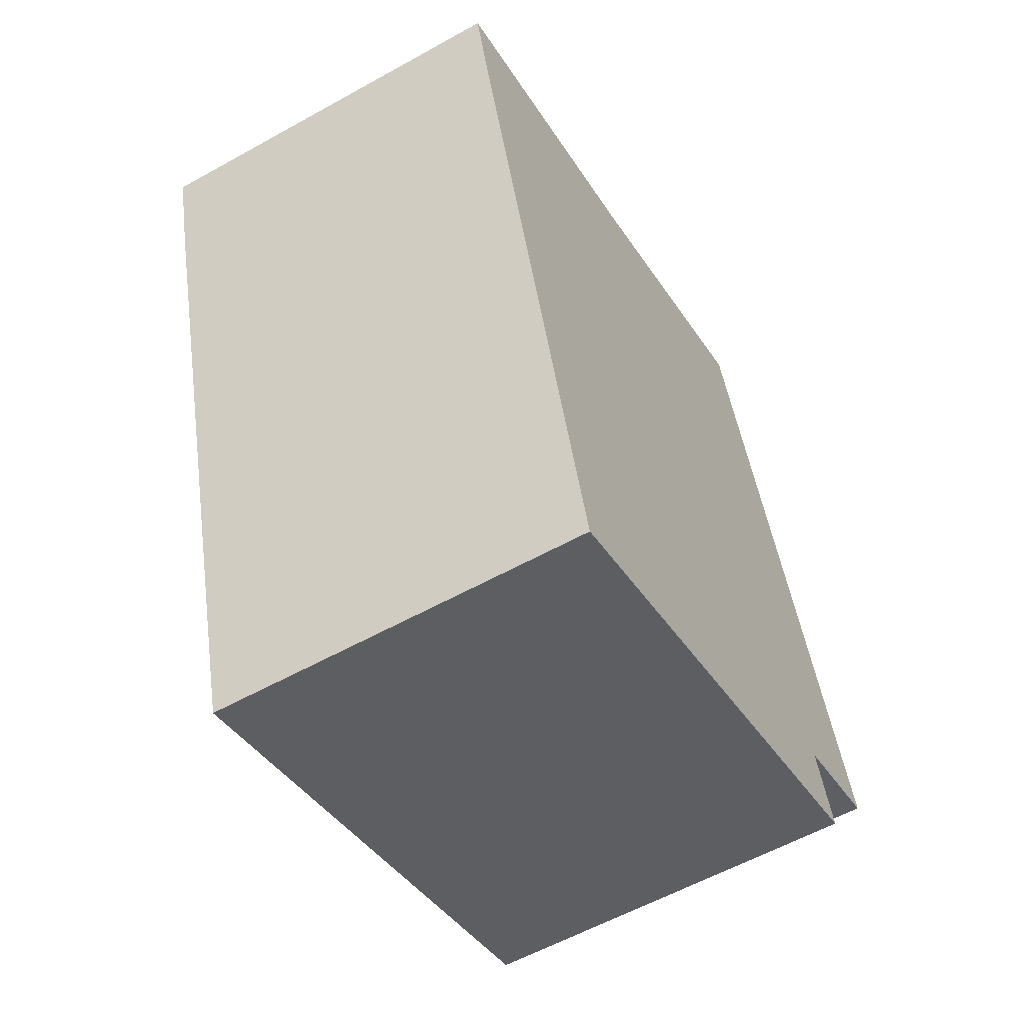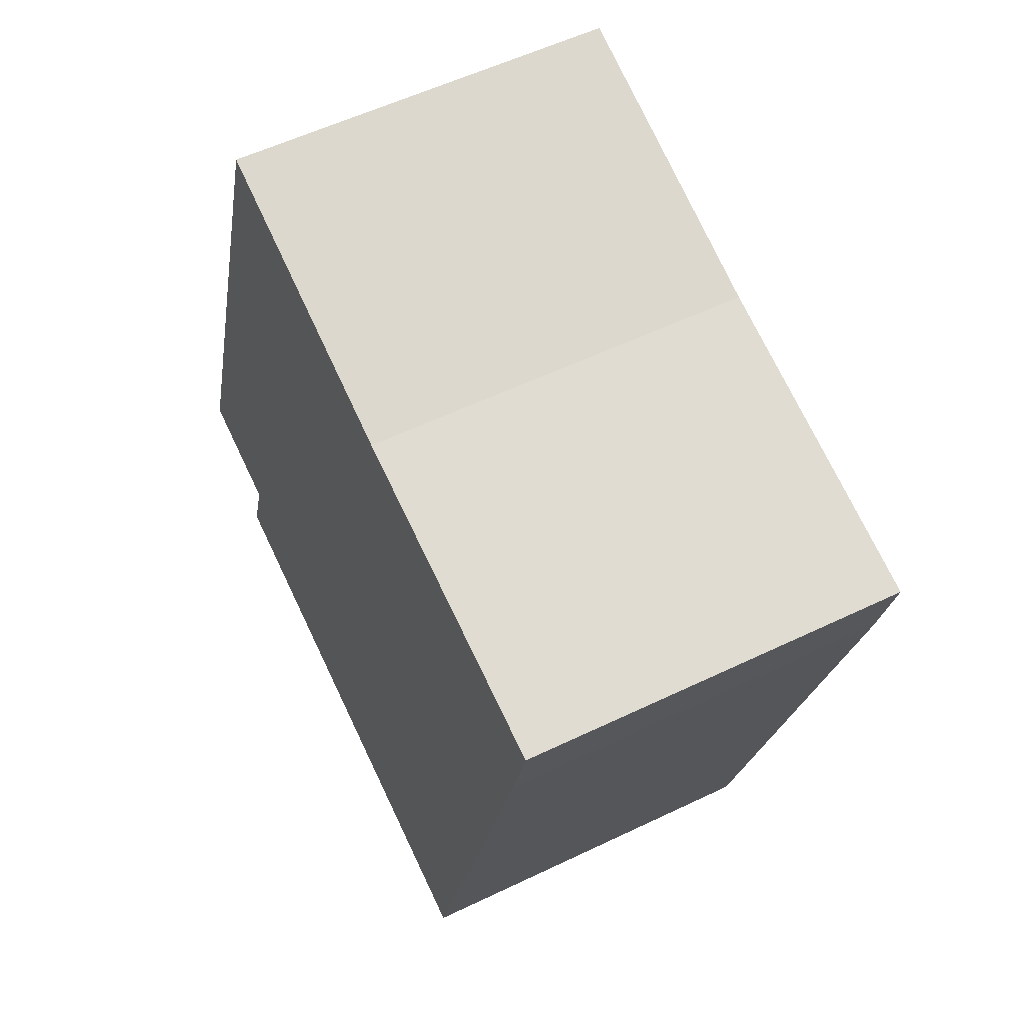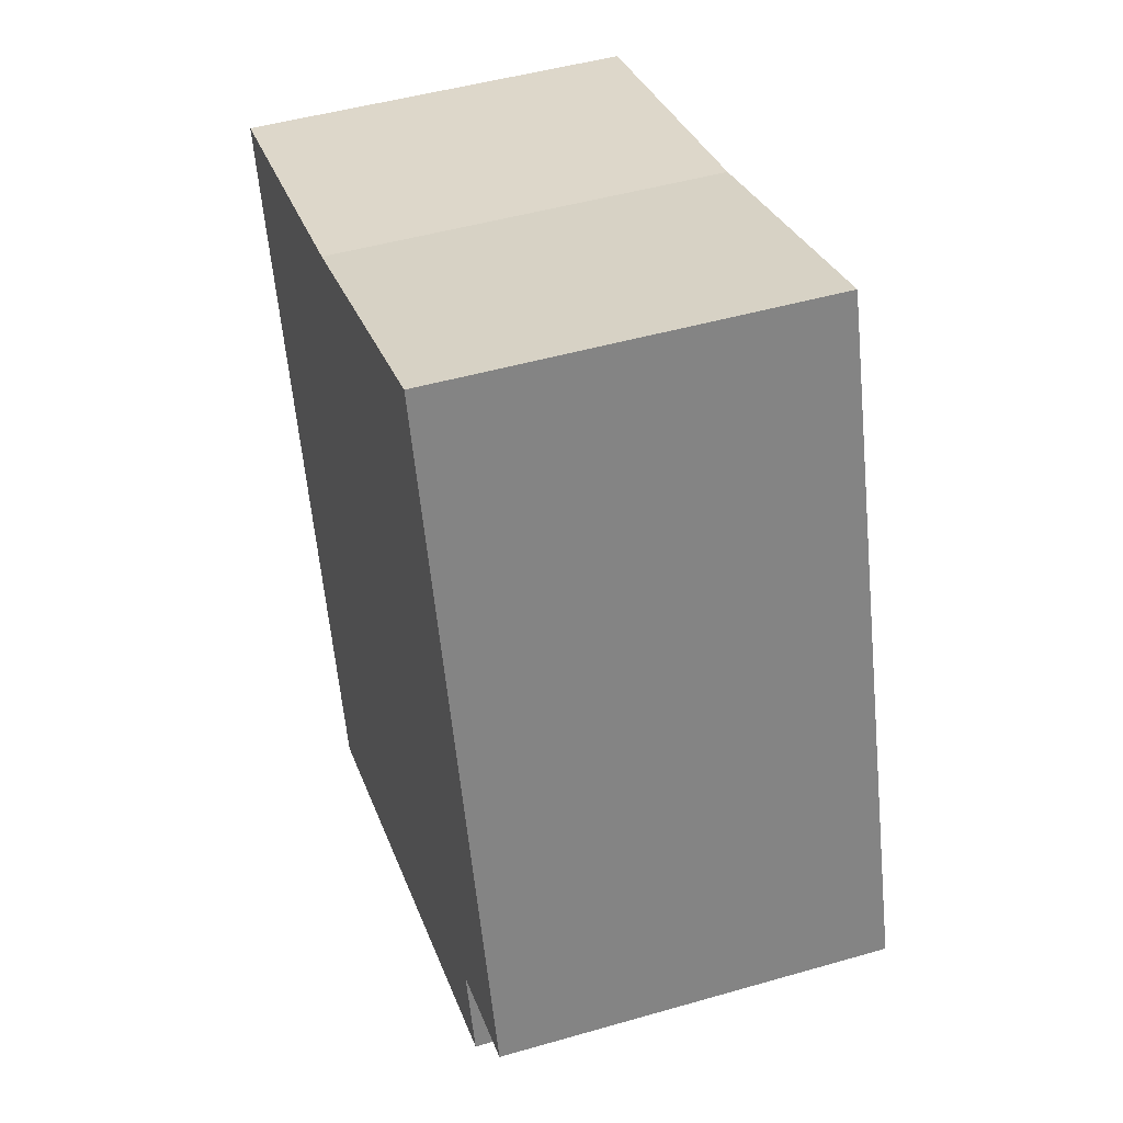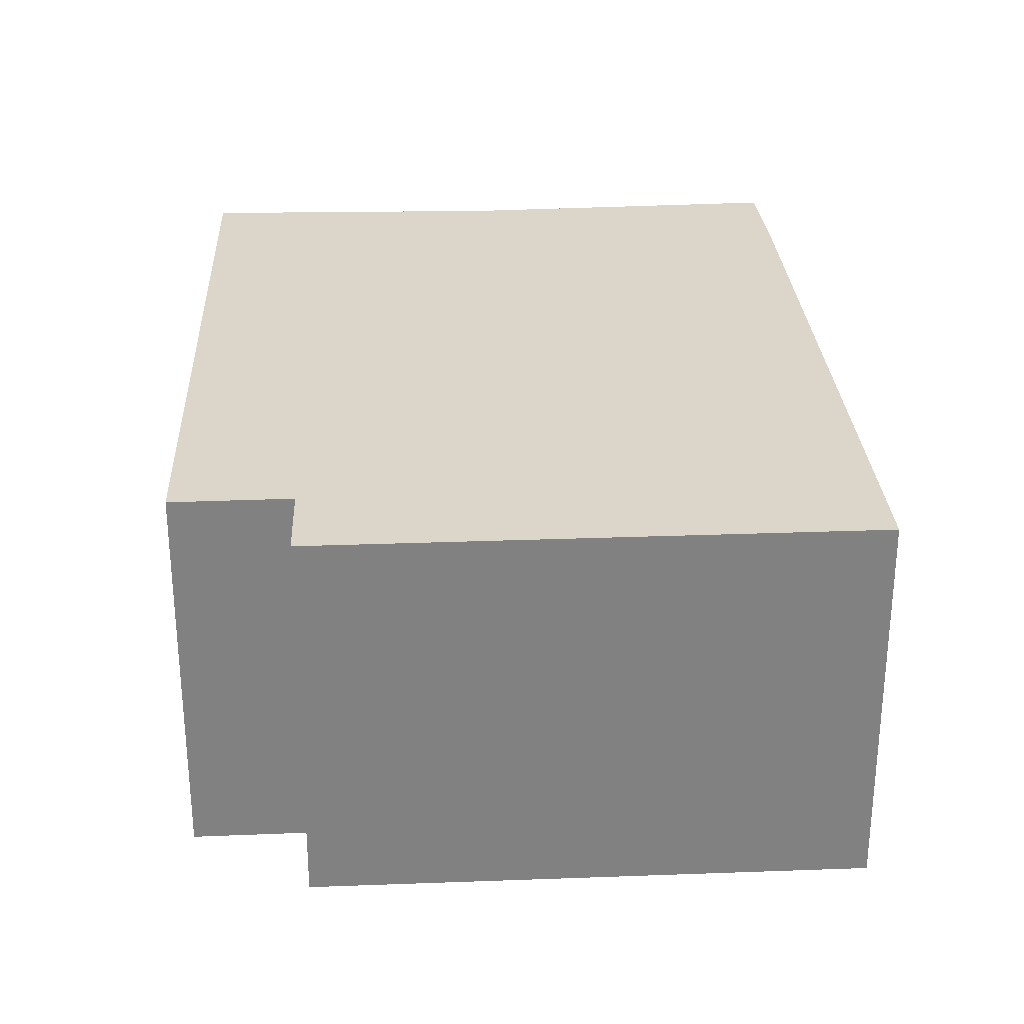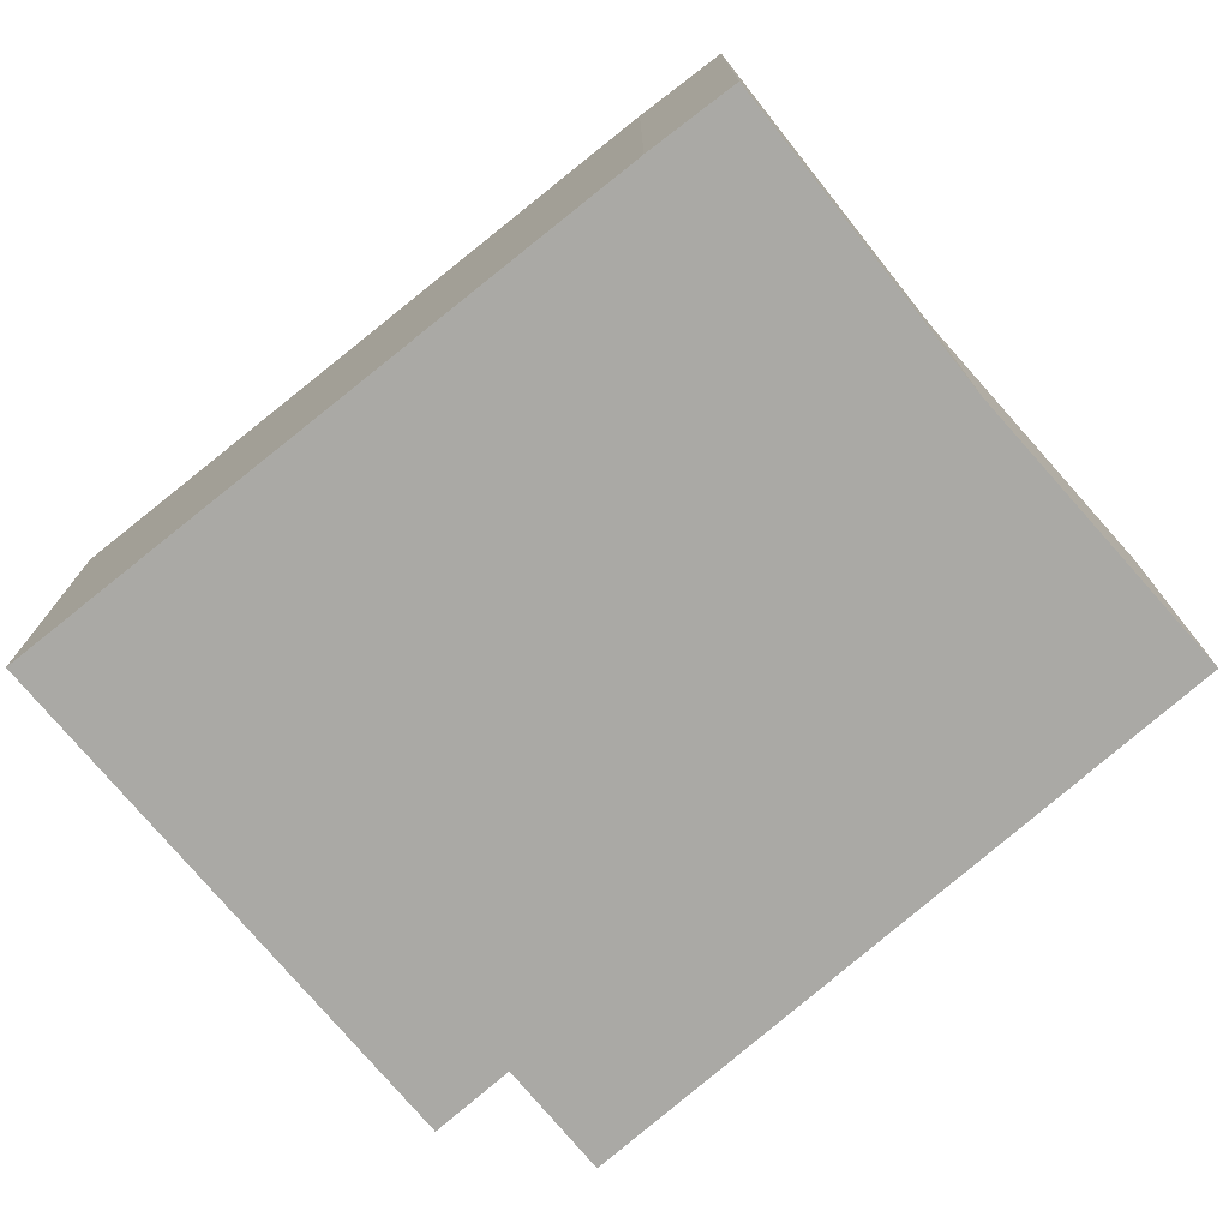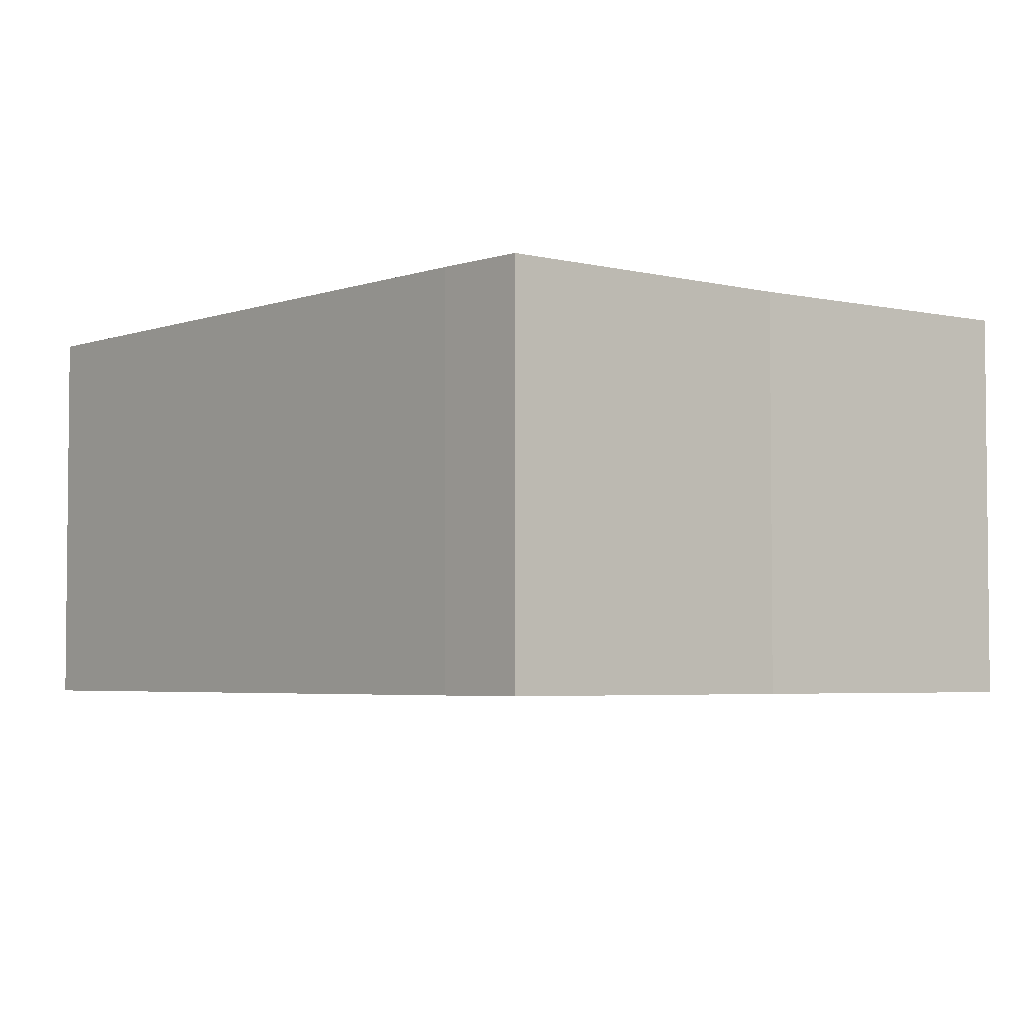
<metadata>
{"format":"obj","ext":"obj","renderer":"f3d","projection":"perspective","resolution":1024,"background":"white","views":[{"elev":-58.0,"azim":-60.0,"up":"+Z"},{"elev":55.9,"azim":-116.8,"up":"+Z"},{"elev":47.5,"azim":72.0,"up":"+Z"},{"elev":29.9,"azim":159.9,"up":"+Y"},{"elev":-75.4,"azim":-67.1,"up":"+Y"},{"elev":-3.9,"azim":-55.9,"up":"+Y"}]}
</metadata>
<code>
v  1.973 2.45 0.549
v  0.148 2.45 -0.579
v  0 2.45 1.5e-16
v  1.314 2.45 -4.725
v  3.813 2.45 1.178
v  4.464 2.45 -3.19
v  5.187 2.45 -2.973
v  4.635 2.45 -3.71
v  5.187 1.82e-16 -2.973
v  4.464 1.953e-16 -3.19
v  4.635 2.272e-16 -3.71
v  1.314 2.893e-16 -4.725
v  3.813 -7.213e-17 1.178
v  0.148 3.545e-17 -0.579
v  0 0 0
v  1.973 -3.362e-17 0.549
g defaultobject
f 1 2 3
f 2 1 4
f 4 1 5
f 4 5 6
f 6 5 7
f 8 4 6
f 9 6 7
f 6 9 10
f 11 4 8
f 4 11 12
f 10 8 6
f 8 10 11
f 13 7 5
f 7 13 9
f 12 2 4
f 2 12 14
f 14 3 2
f 3 14 15
f 15 1 3
f 1 15 16
f 16 5 1
f 5 16 13
f 11 10 12
f 14 16 15
f 16 14 12
f 16 12 13
f 13 12 10
f 13 10 9

</code>
